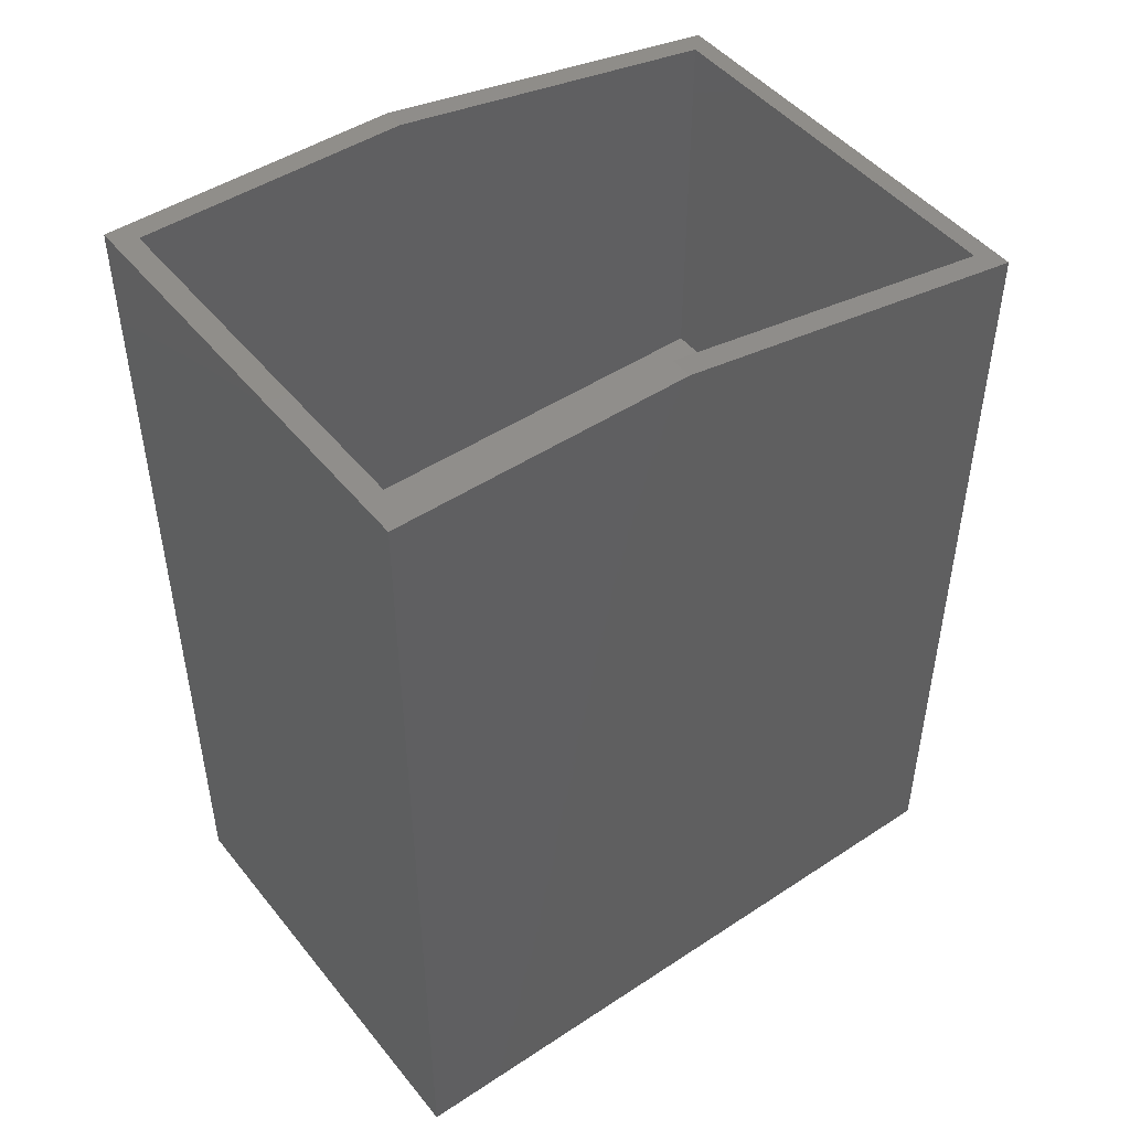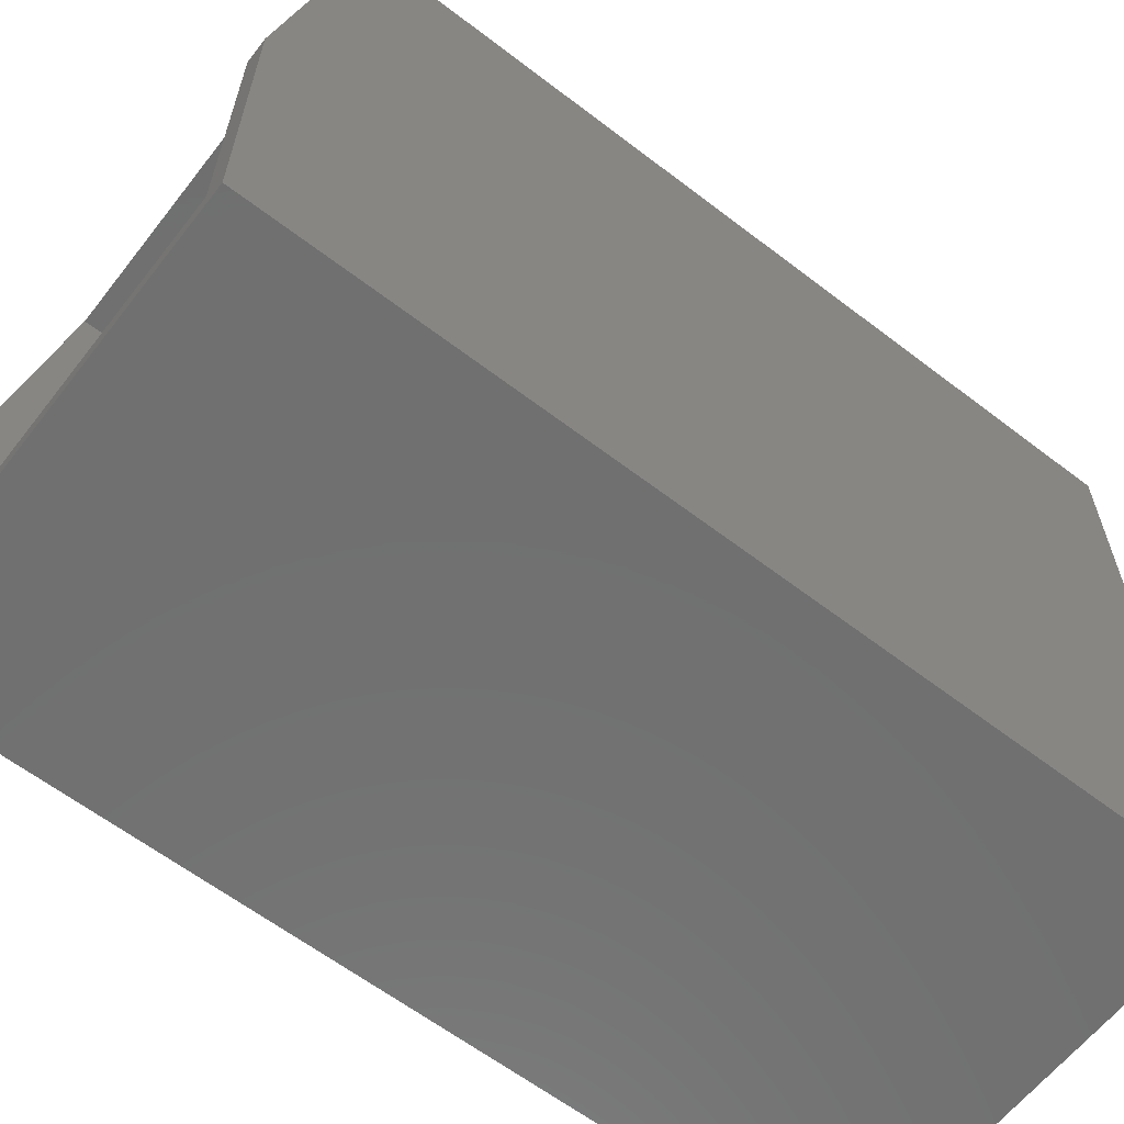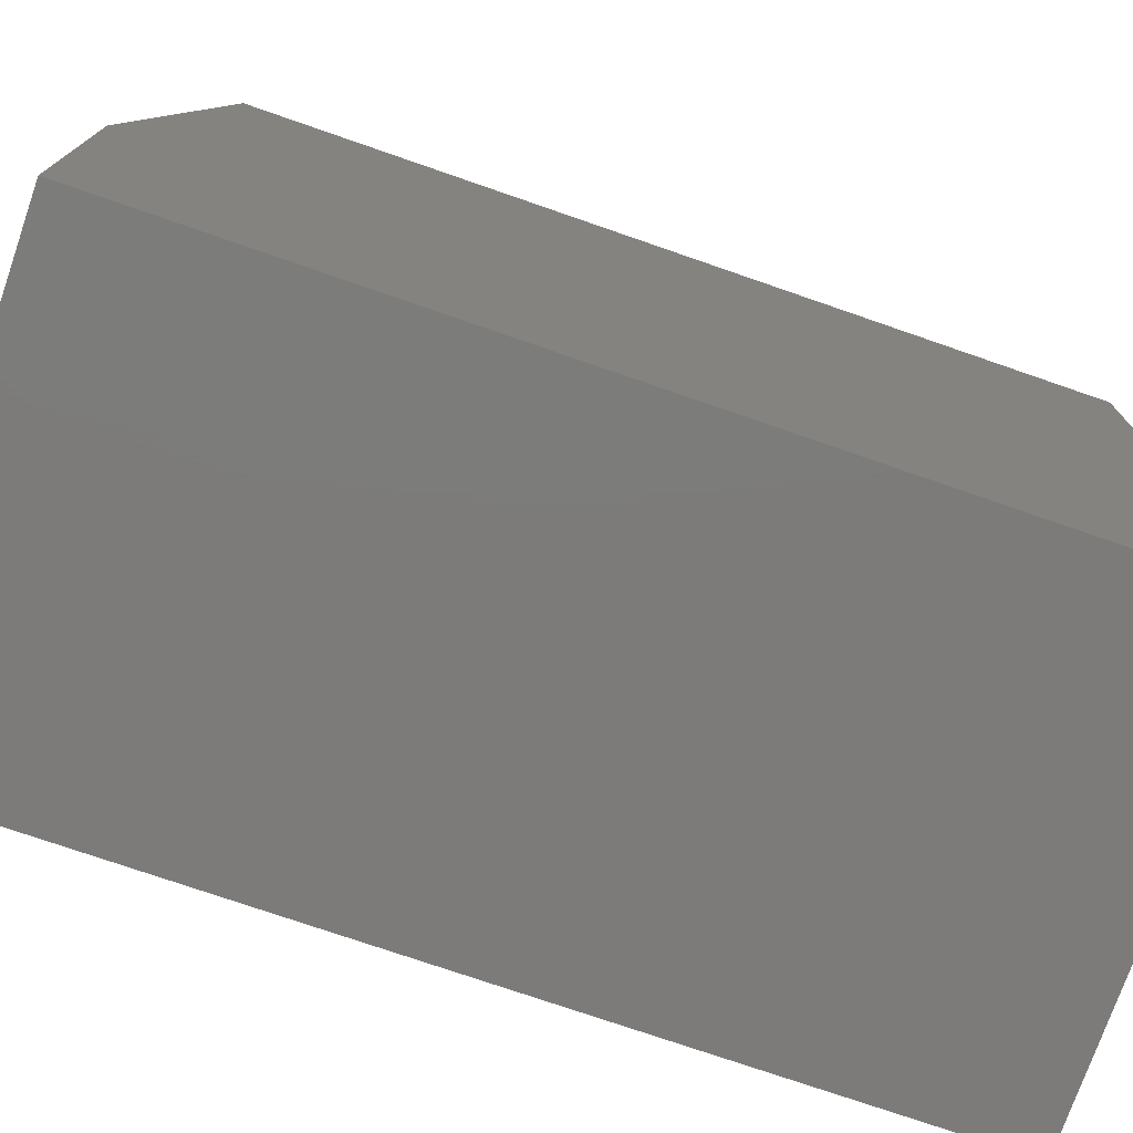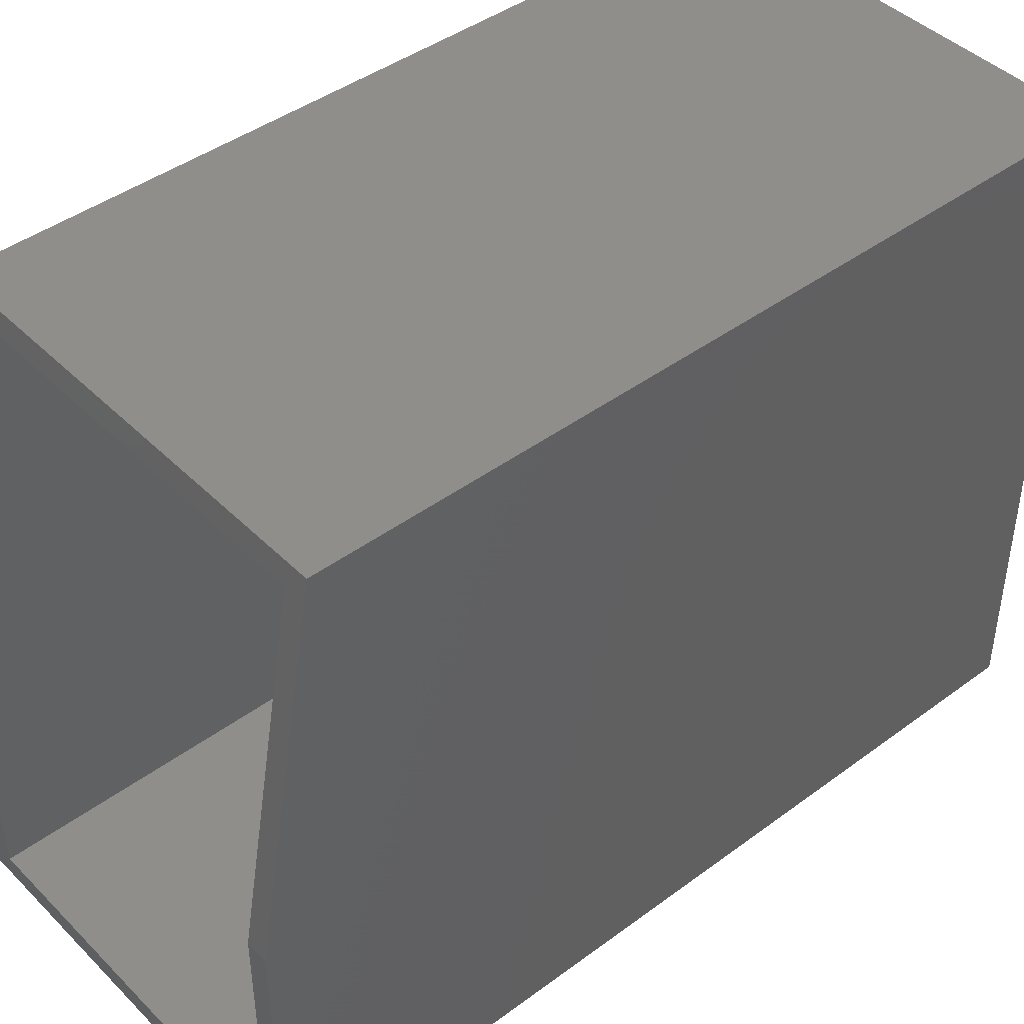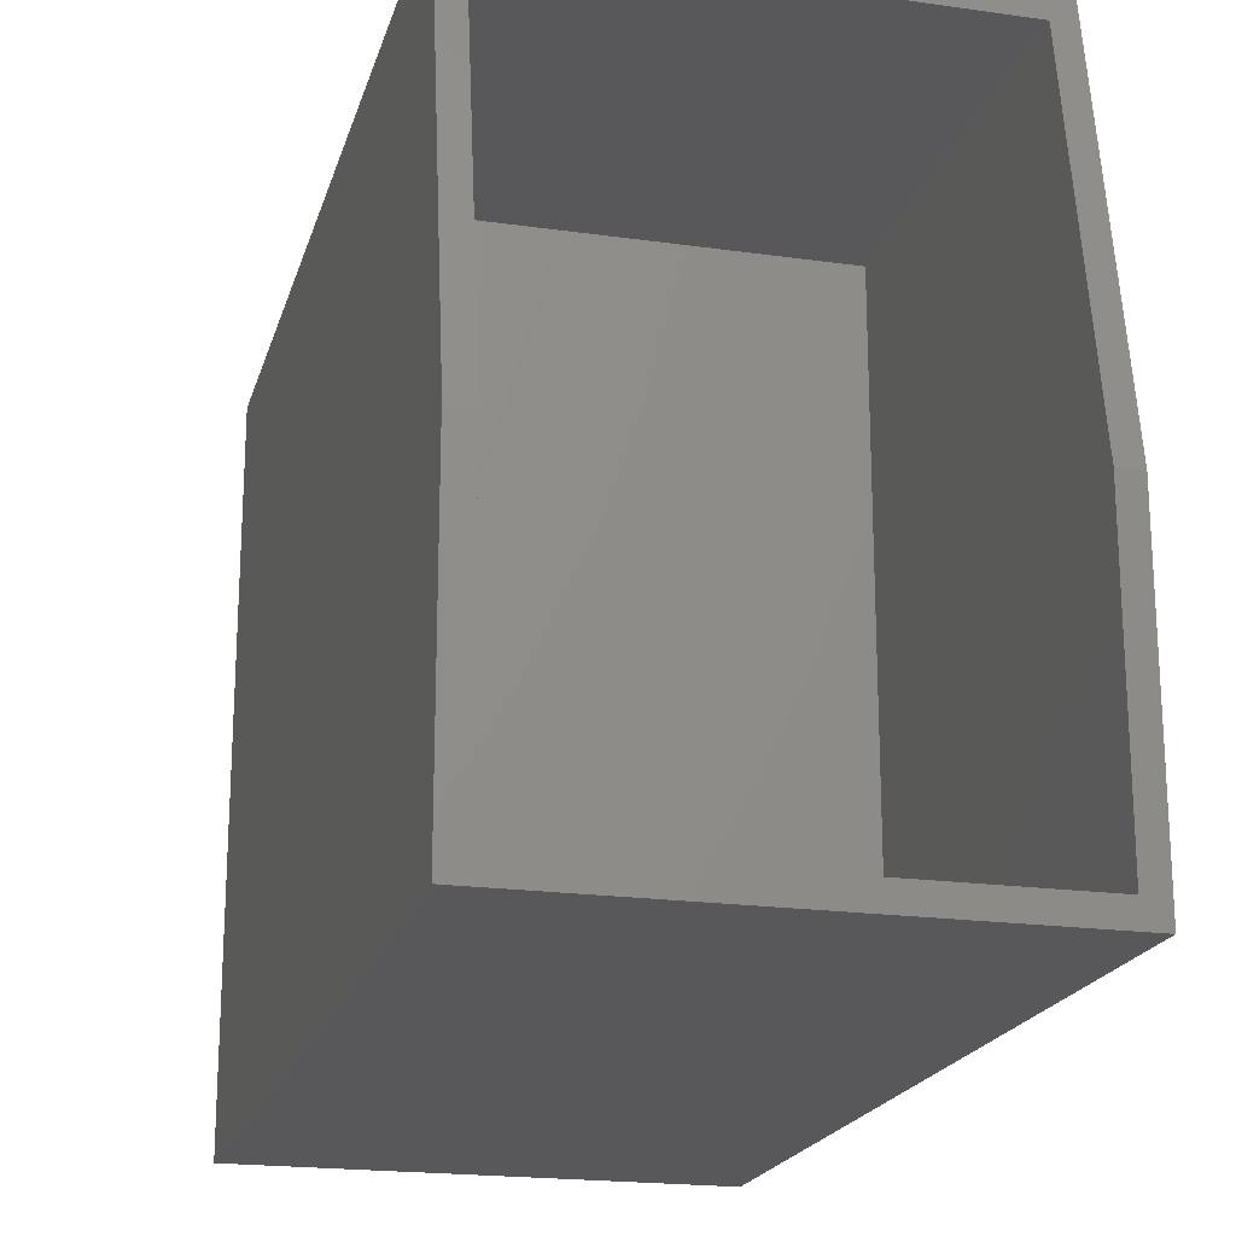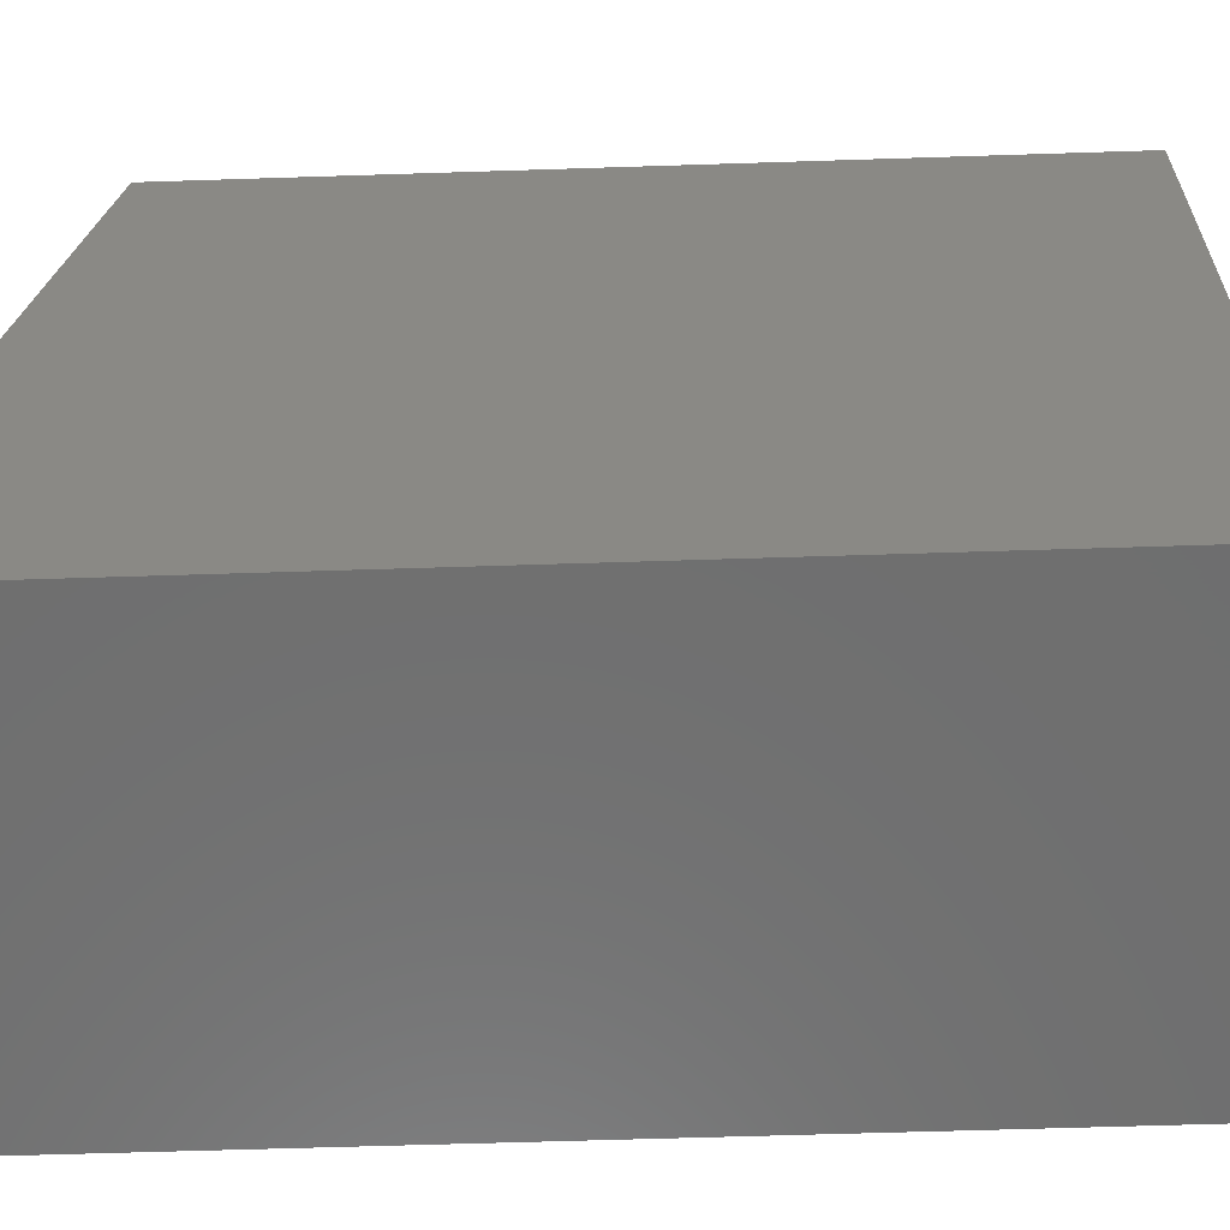
<metadata>
{"format":"stl","ext":"stl","renderer":"f3d","projection":"perspective","resolution":1024,"background":"white","views":[{"elev":47.2,"azim":-126.7,"up":"+Y"},{"elev":-62.0,"azim":-127.9,"up":"+Z"},{"elev":-75.0,"azim":-109.1,"up":"+Z"},{"elev":43.6,"azim":-131.0,"up":"+Z"},{"elev":-20.0,"azim":165.4,"up":"+Z"},{"elev":-60.9,"azim":-88.1,"up":"+Z"}]}
</metadata>
<code>
# stl→obj: 20 verts, 36 faces
v 500 -1000 1500
v 500 1000 662.5
v 500 852.3 1500
v 500 -1000 0
v 500 1000 0
v -500 852.3 1500
v -500 -1000 1500
v -500 -1000 0
v -500 1000 0
v -500 1000 662.5
v 450 1000 50
v 450 1000 662.5
v -450 1000 50
v -450 1000 662.5
v 450 0.5 50
v 450 0.5 1450
v 450 861.1 1450
v -450 0.5 1450
v -450 861.1 1450
v -450 0.5 50
f 1 2 3
f 2 1 4
f 2 4 5
f 6 1 3
f 1 6 7
f 8 5 4
f 5 8 9
f 8 10 9
f 7 10 8
f 10 7 6
f 2 11 12
f 11 5 13
f 5 11 2
f 13 10 14
f 13 9 10
f 9 13 5
f 8 1 7
f 1 8 4
f 15 12 11
f 16 12 15
f 12 16 17
f 18 17 16
f 17 18 19
f 13 15 11
f 15 13 20
f 18 14 19
f 14 18 20
f 14 20 13
f 15 18 16
f 18 15 20
f 3 17 6
f 2 17 3
f 17 2 12
f 19 6 17
f 10 19 14
f 19 10 6

</code>
